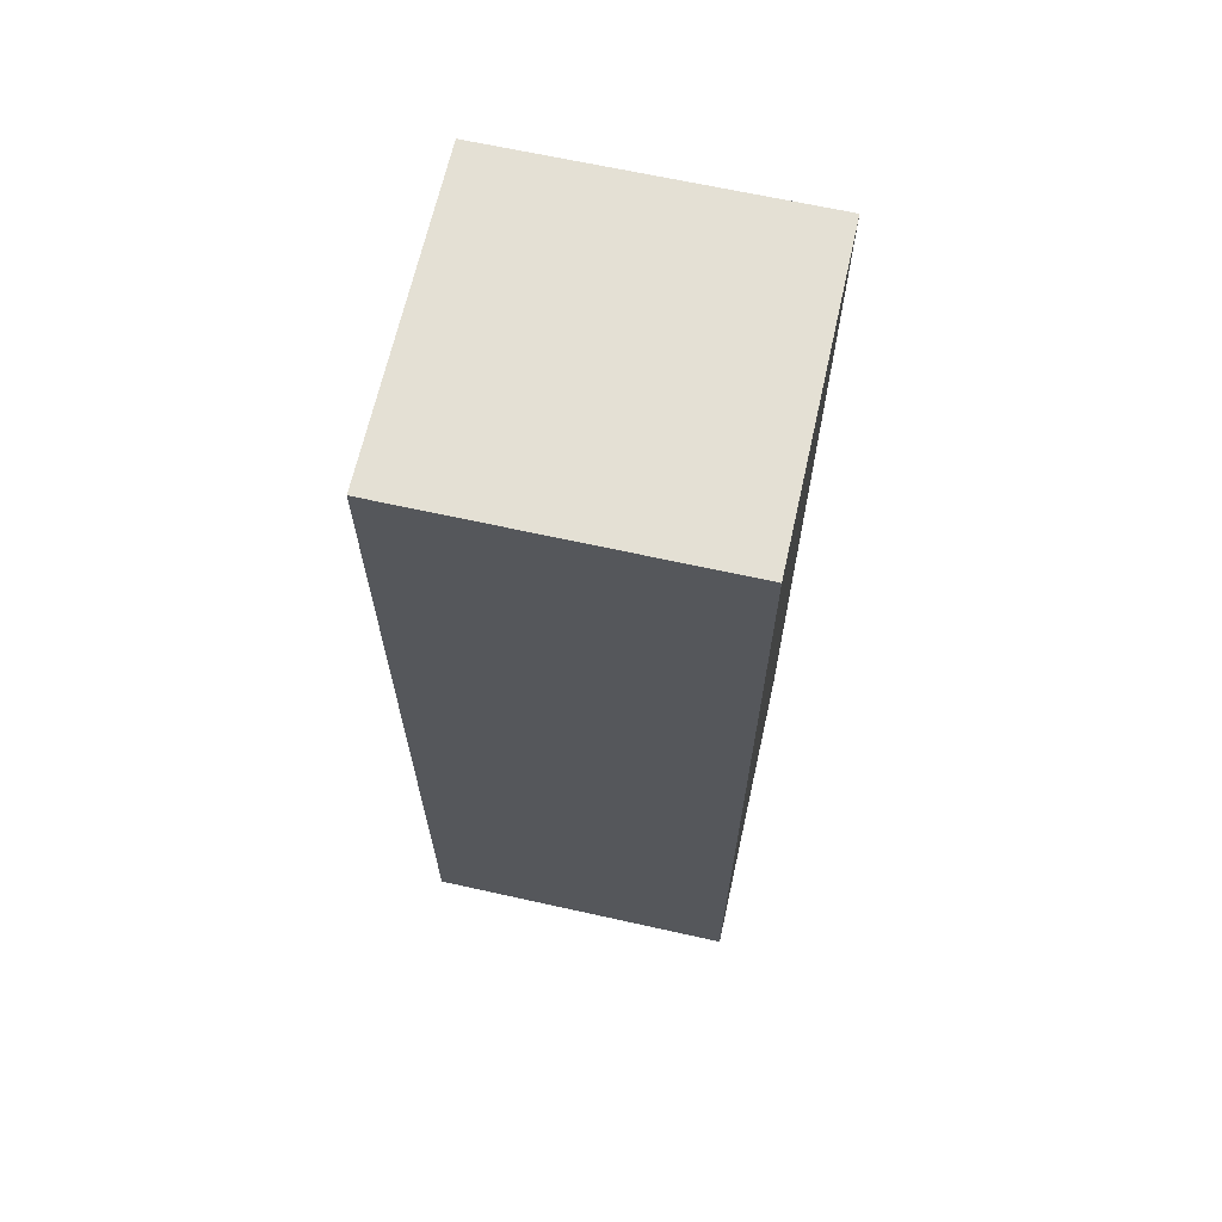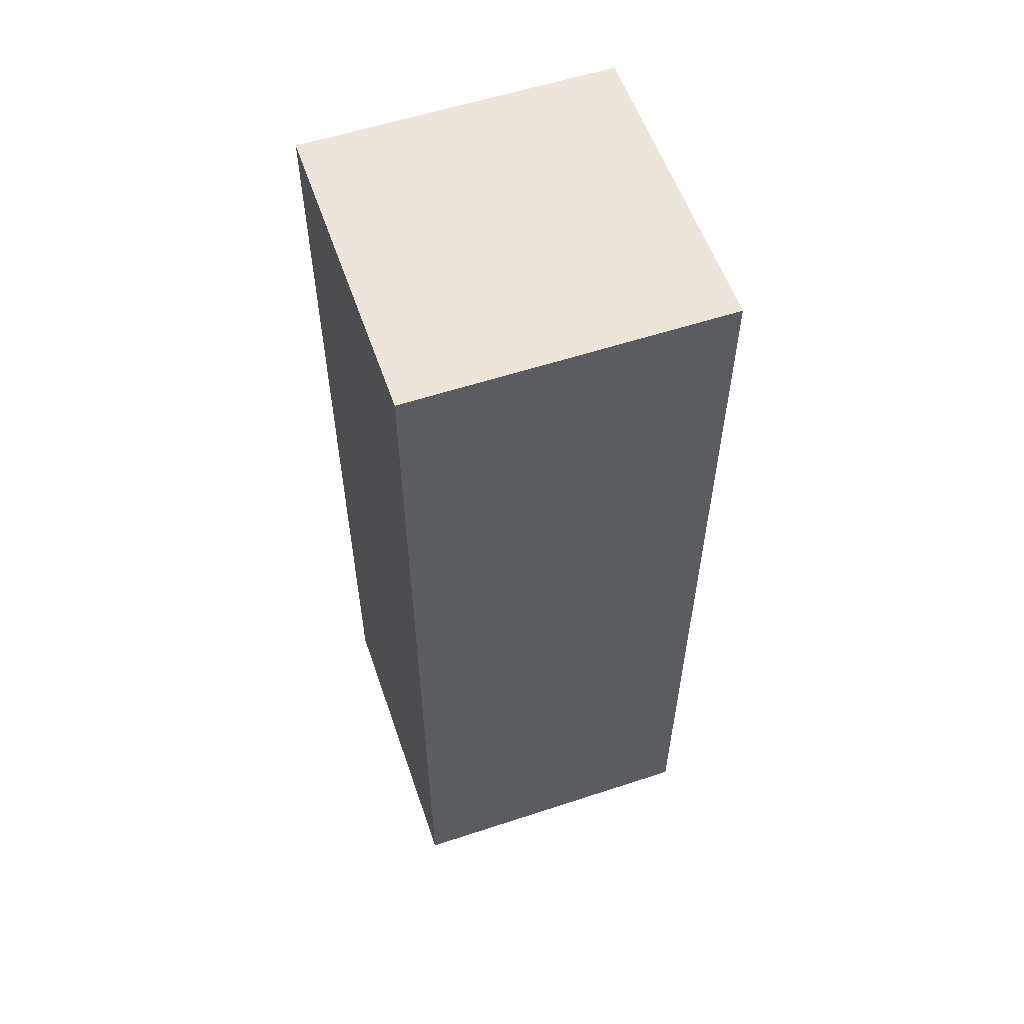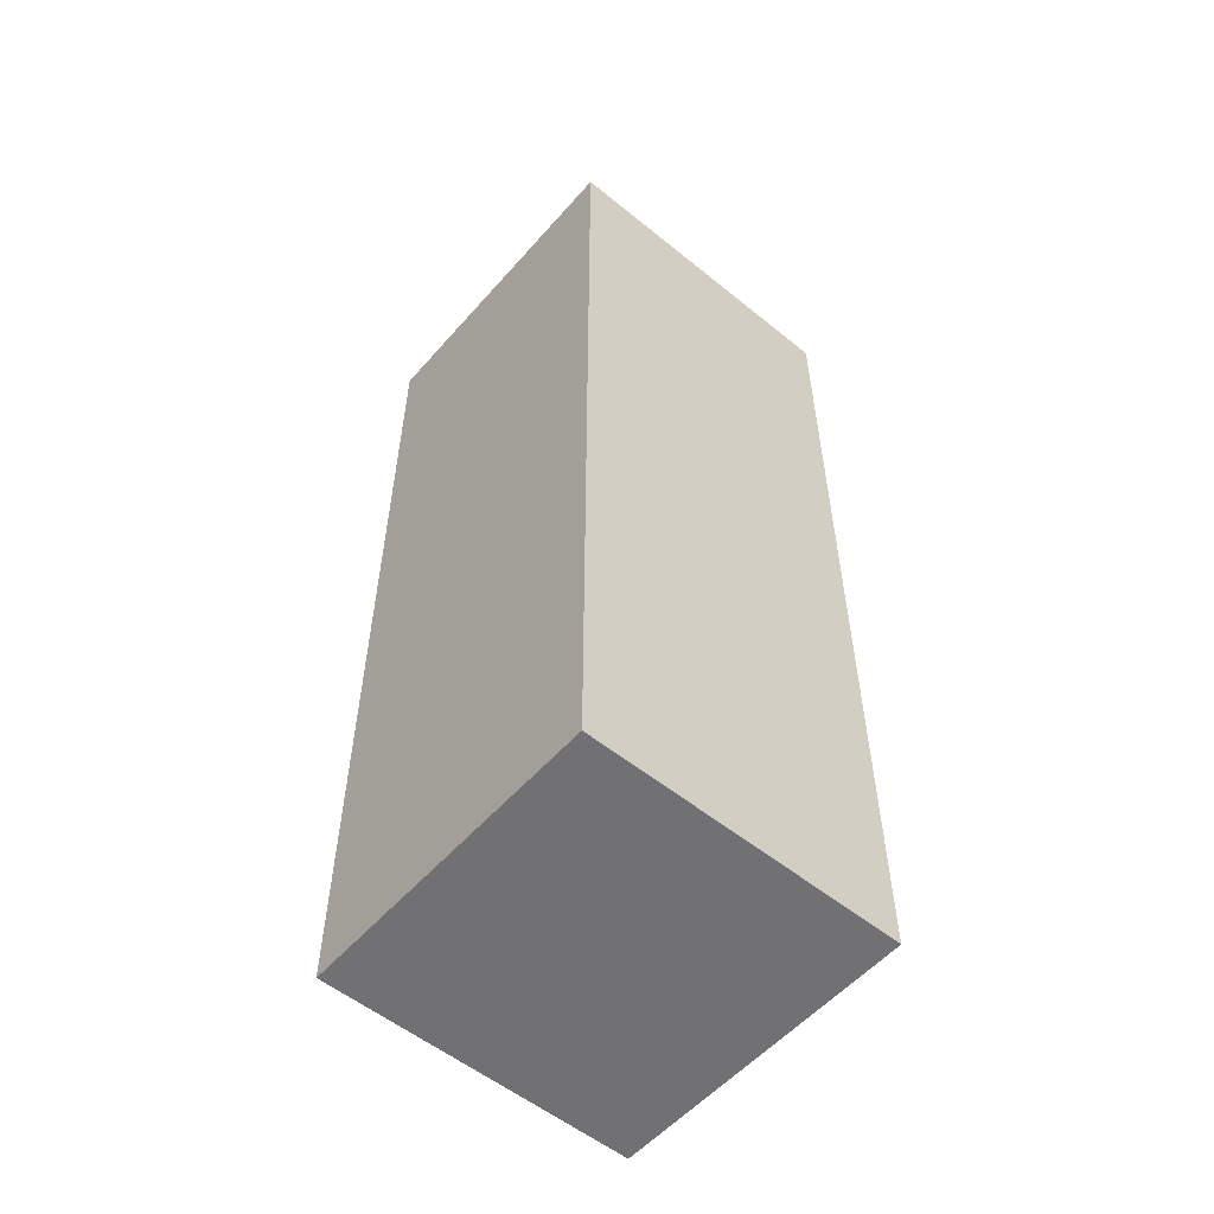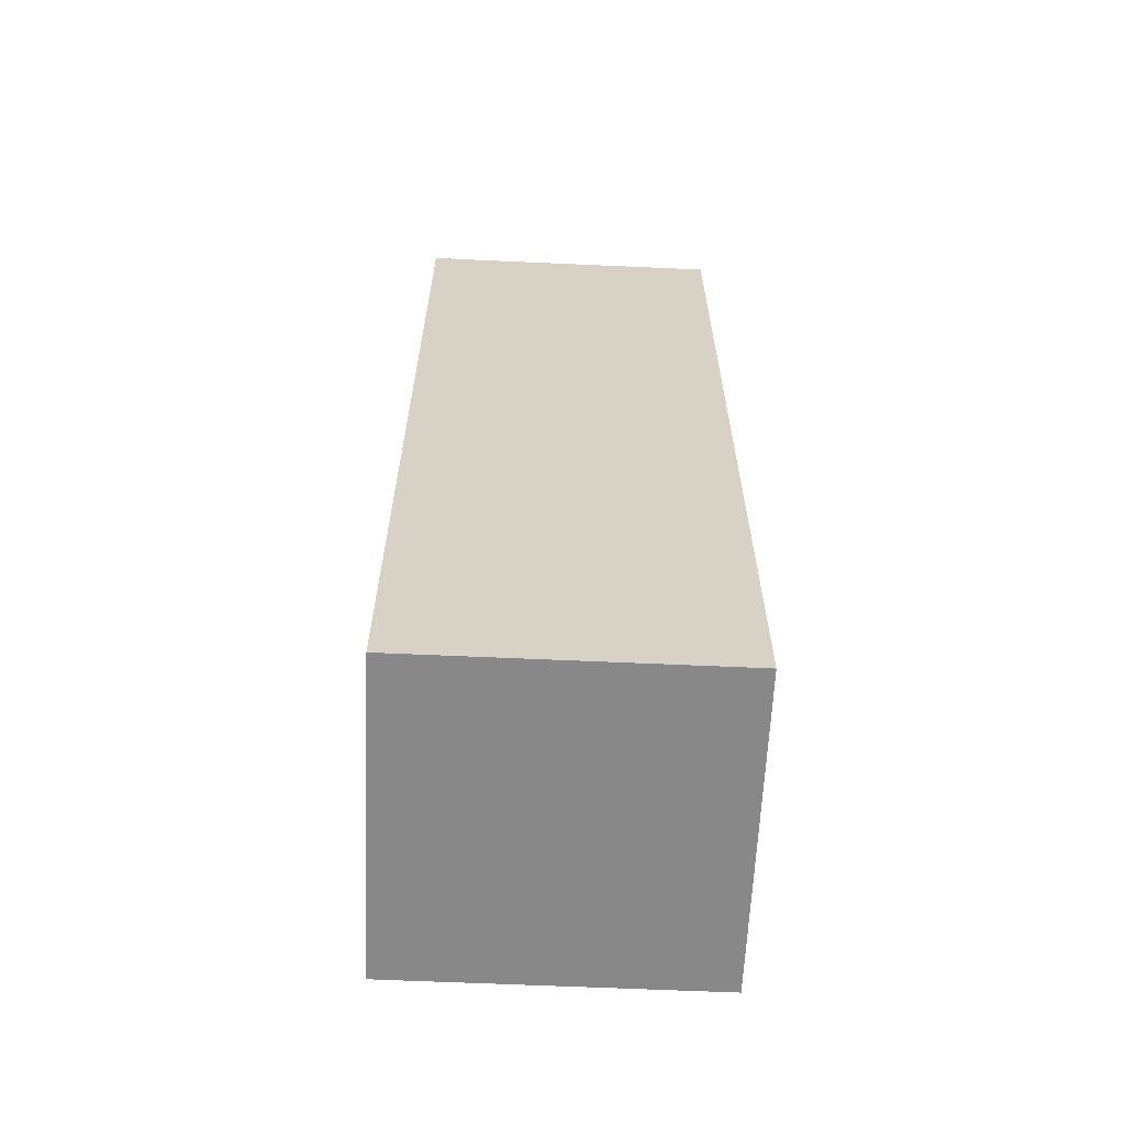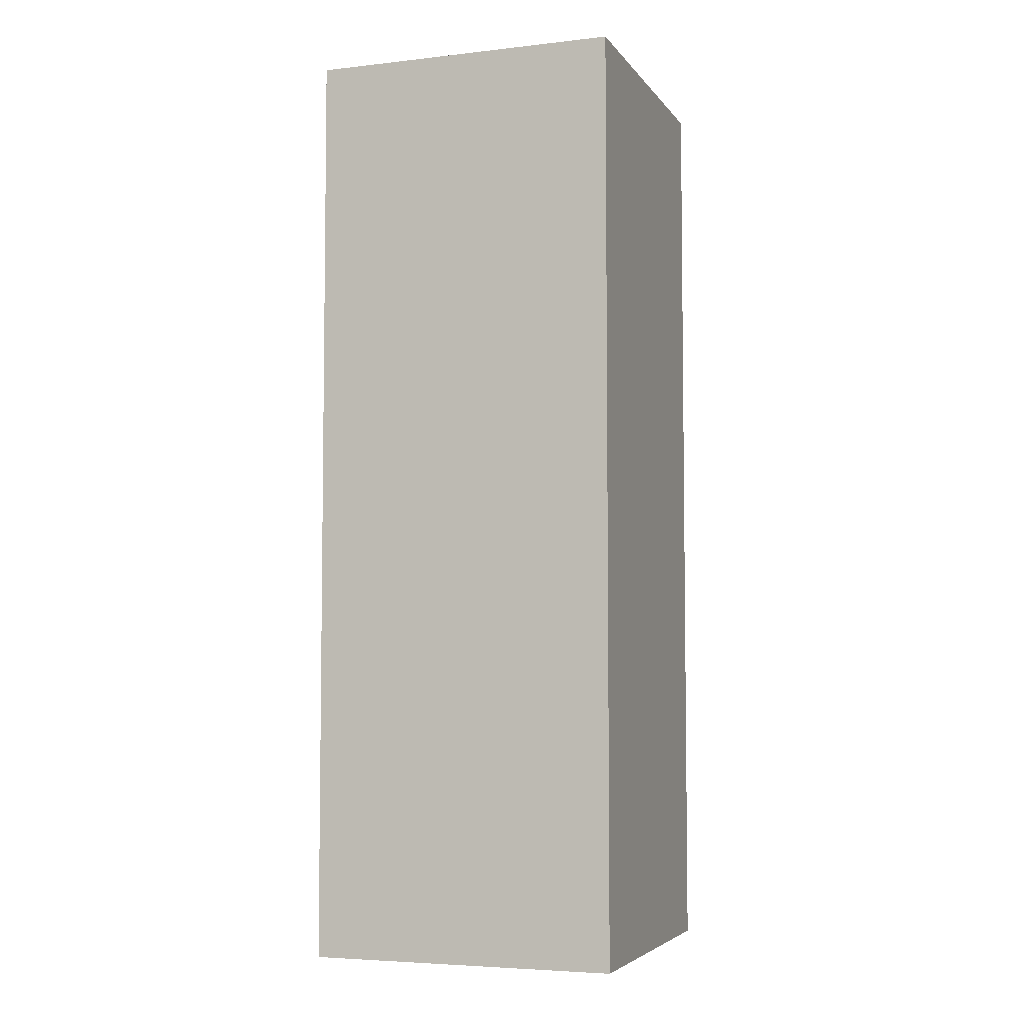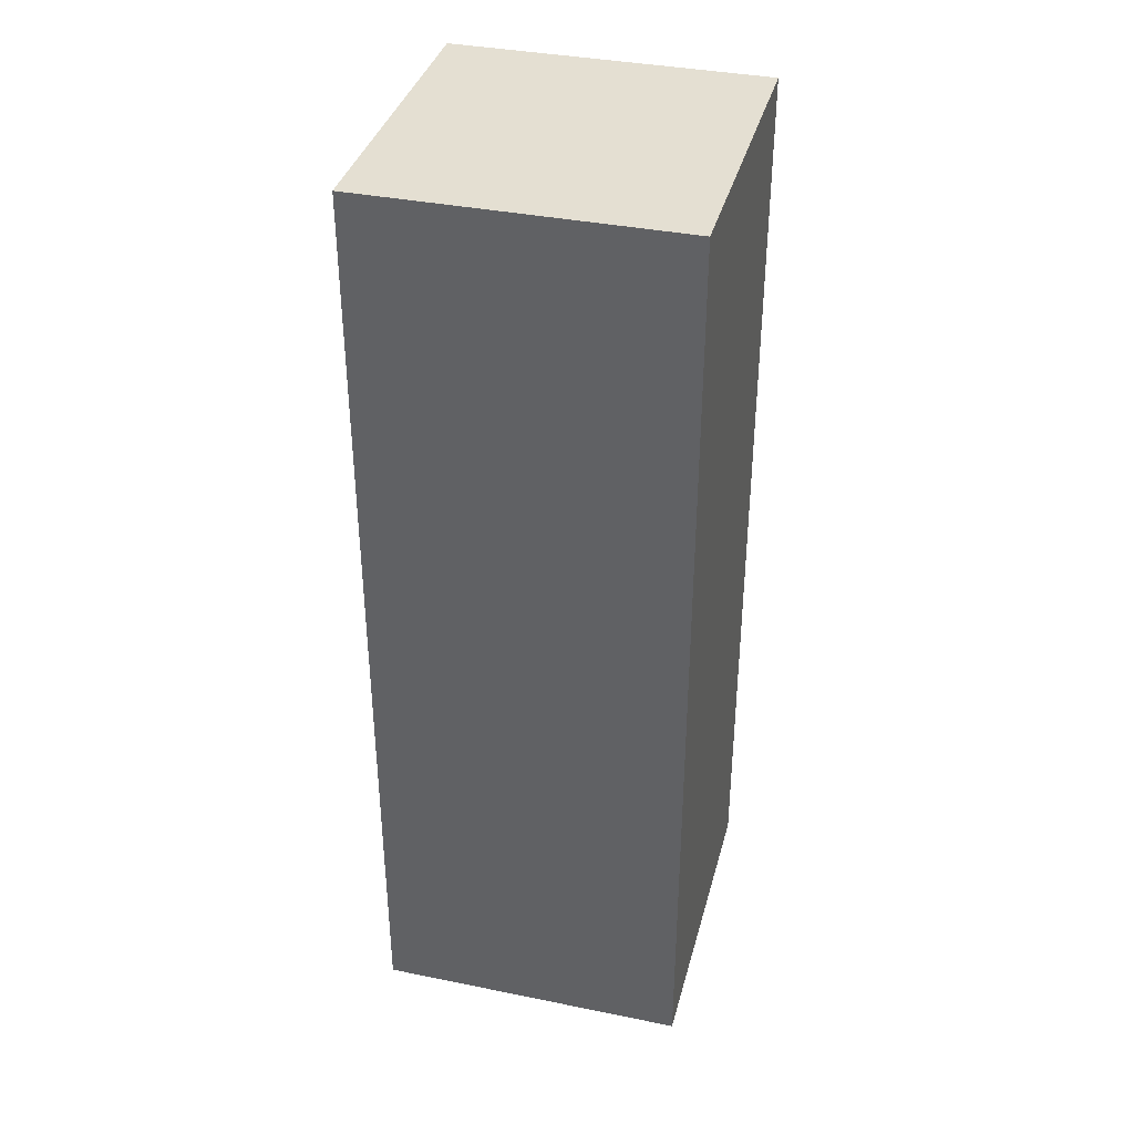
<metadata>
{"format":"obj","ext":"obj","renderer":"f3d","projection":"perspective","resolution":1024,"background":"white","views":[{"elev":66.1,"azim":102.6,"up":"+Y"},{"elev":57.1,"azim":-108.9,"up":"+Y"},{"elev":-55.3,"azim":-40.5,"up":"+Y"},{"elev":-62.9,"azim":177.4,"up":"+Y"},{"elev":-5.0,"azim":109.5,"up":"+Y"},{"elev":37.2,"azim":14.6,"up":"+Y"}]}
</metadata>
<code>
o armleft
v -0.7 0.3 0
v -0.7 0.3 -0.1
v -0.7 0.6 0
v -0.7 0.6 -0.1
v -0.6 0.3 0
v -0.6 0.3 -0.1
v -0.6 0.6 0
v -0.6 0.6 -0.1
v -0.7 0.3 0
v -0.7 0.6 0
v -0.6 0.3 0
v -0.6 0.6 0
v -0.7 0.3 -0.1
v -0.7 0.6 -0.1
v -0.6 0.3 -0.1
v -0.6 0.6 -0.1
v -0.7 0.3 0
v -0.6 0.3 0
v -0.7 0.3 -0.1
v -0.6 0.3 -0.1
v -0.7 0.6 0
v -0.6 0.6 0
v -0.7 0.6 -0.1
v -0.6 0.6 -0.1
f 3 2 1
f 4 2 3
f 5 6 7
f 7 6 8
f 11 10 9
f 12 10 11
f 13 14 15
f 15 14 16
f 19 18 17
f 20 18 19
f 21 22 23
f 23 22 24

</code>
